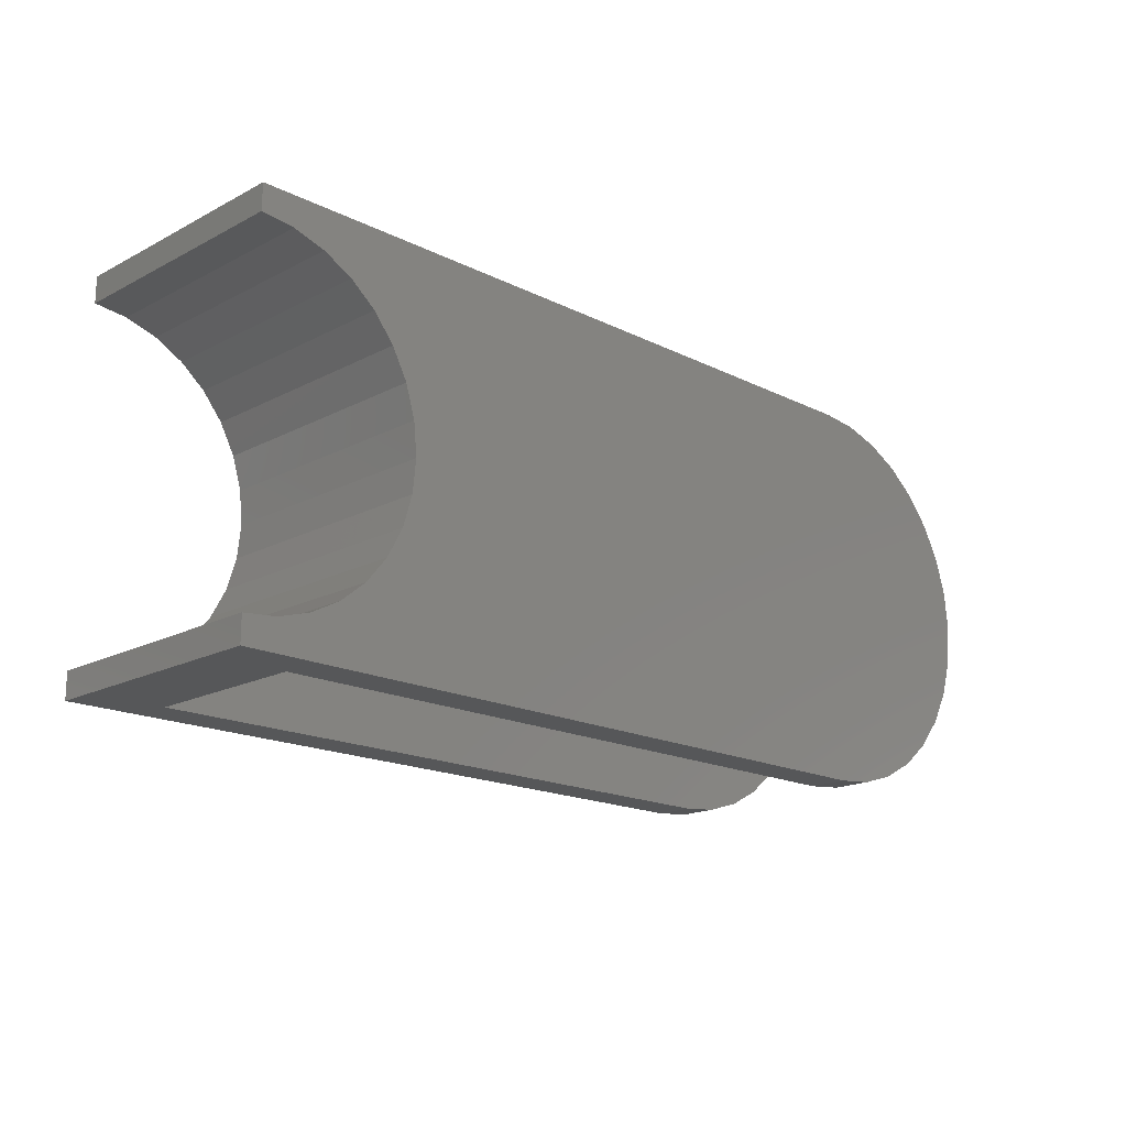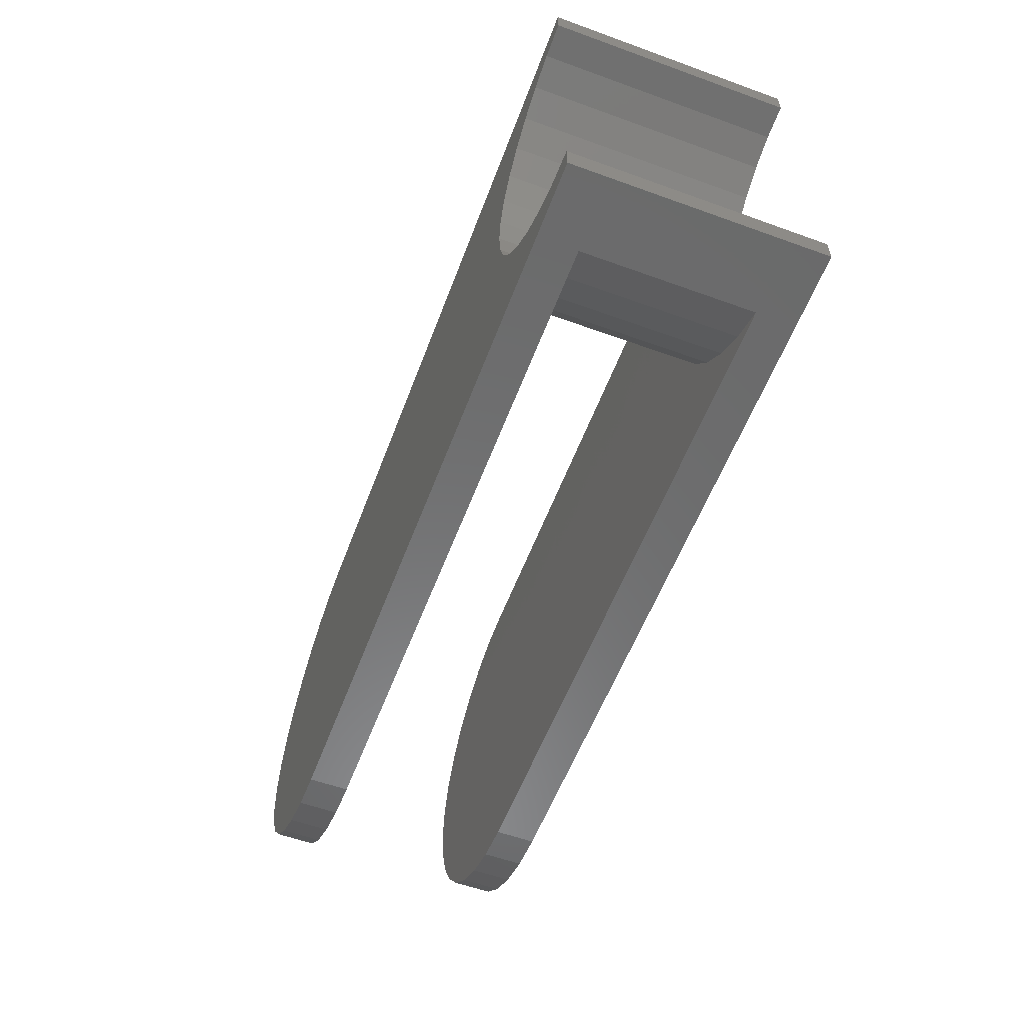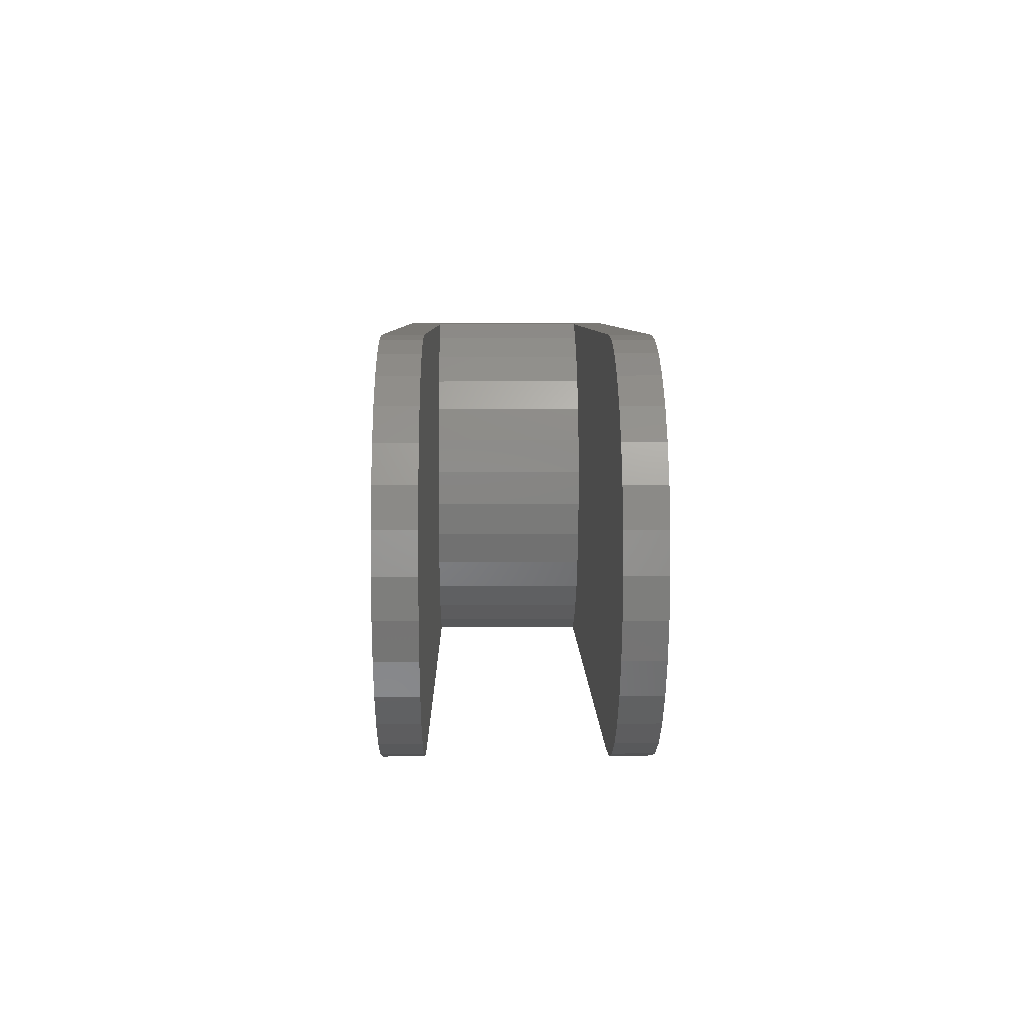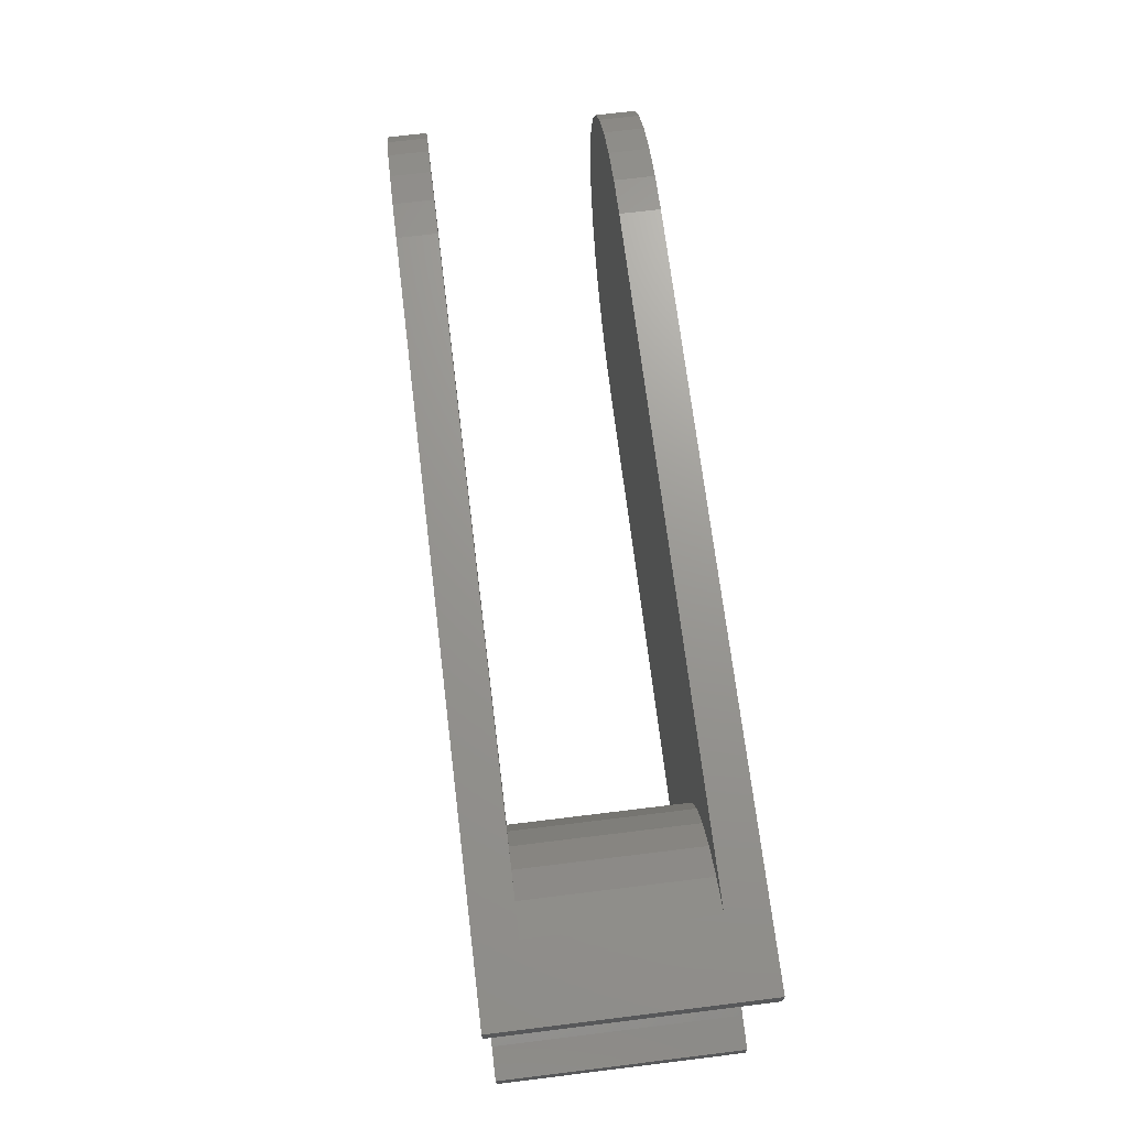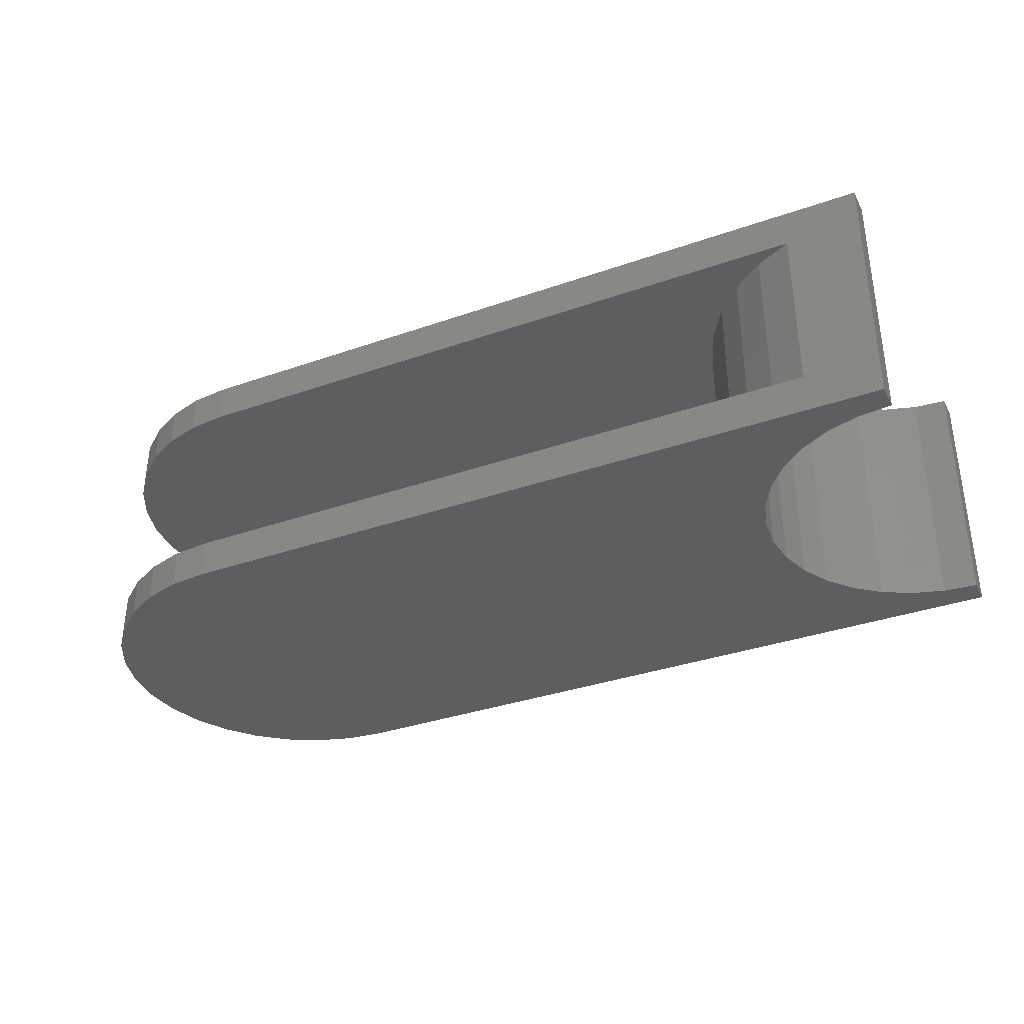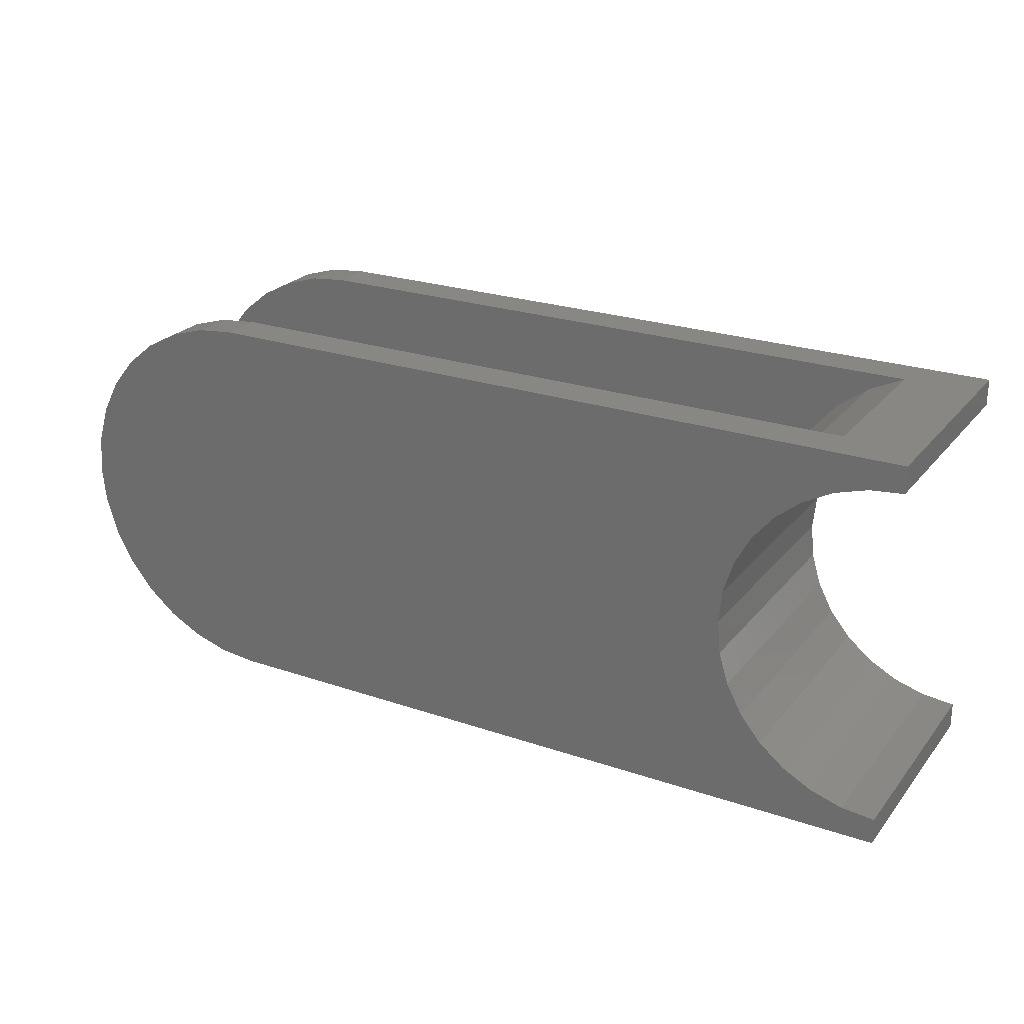
<metadata>
{"format":"stl","ext":"stl","renderer":"f3d","projection":"perspective","resolution":1024,"background":"white","views":[{"elev":-17.5,"azim":-44.4,"up":"+Y"},{"elev":-57.3,"azim":-110.6,"up":"+Y"},{"elev":6.6,"azim":89.1,"up":"+Y"},{"elev":70.1,"azim":-97.0,"up":"+Y"},{"elev":-34.9,"azim":-155.0,"up":"+Z"},{"elev":24.4,"azim":-150.7,"up":"+Y"}]}
</metadata>
<code>
# stl→obj: 134 verts, 264 faces
v -0.1949 -0.3914 0.007812
v -0.1949 -0.3914 -0.01562
v -0.5894 -0.3914 0.007812
v -0.6328 -0.3914 -0.01562
v -0.5894 -0.3914 0.1094
v -0.6328 -0.3914 0.1328
v -0.1949 -0.3914 0.1094
v -0.1949 -0.3914 0.1328
v -0.1721 -0.3937 -0.01562
v -0.1721 -0.3937 0.007812
v -0.1502 -0.4003 -0.01562
v -0.1502 -0.4003 0.007812
v -0.13 -0.4111 -0.01562
v -0.13 -0.4111 0.007812
v -0.1123 -0.4257 -0.01562
v -0.1123 -0.4257 0.007812
v -0.09781 -0.4433 -0.01562
v -0.09781 -0.4433 0.007812
v -0.08701 -0.4635 -0.01562
v -0.08701 -0.4635 0.007812
v -0.08037 -0.4854 -0.01562
v -0.08037 -0.4854 0.007812
v -0.07812 -0.5082 -0.01562
v -0.07812 -0.5082 0.007812
v -0.08037 -0.531 -0.01562
v -0.08037 -0.531 0.007812
v -0.08701 -0.5529 -0.01562
v -0.08701 -0.5529 0.007812
v -0.09781 -0.5731 -0.01562
v -0.09781 -0.5731 0.007812
v -0.1123 -0.5908 -0.01562
v -0.1123 -0.5908 0.007812
v -0.13 -0.6053 -0.01562
v -0.13 -0.6053 0.007812
v -0.1502 -0.6161 -0.01562
v -0.1502 -0.6161 0.007812
v -0.1721 -0.6228 -0.01562
v -0.1721 -0.6228 0.007812
v -0.1949 -0.625 -0.01562
v -0.1949 -0.625 0.007812
v -0.1721 -0.3937 0.1094
v -0.1721 -0.3937 0.1328
v -0.1502 -0.4003 0.1094
v -0.1502 -0.4003 0.1328
v -0.13 -0.4111 0.1094
v -0.13 -0.4111 0.1328
v -0.1123 -0.4257 0.1094
v -0.1123 -0.4257 0.1328
v -0.09781 -0.4433 0.1094
v -0.09781 -0.4433 0.1328
v -0.08701 -0.4635 0.1094
v -0.08701 -0.4635 0.1328
v -0.08037 -0.4854 0.1094
v -0.08037 -0.4854 0.1328
v -0.07812 -0.5082 0.1094
v -0.07812 -0.5082 0.1328
v -0.08037 -0.531 0.1094
v -0.08037 -0.531 0.1328
v -0.08701 -0.5529 0.1094
v -0.08701 -0.5529 0.1328
v -0.09781 -0.5731 0.1094
v -0.09781 -0.5731 0.1328
v -0.1123 -0.5908 0.1094
v -0.1123 -0.5908 0.1328
v -0.13 -0.6053 0.1094
v -0.13 -0.6053 0.1328
v -0.1502 -0.6161 0.1094
v -0.1502 -0.6161 0.1328
v -0.1721 -0.6228 0.1094
v -0.1721 -0.6228 0.1328
v -0.1949 -0.625 0.1094
v -0.1949 -0.625 0.1328
v -0.6328 -0.625 -0.01562
v -0.5894 -0.625 0.007812
v -0.6328 -0.625 0.1328
v -0.5894 -0.625 0.1094
v -0.5684 -0.4015 0.007812
v -0.5684 -0.4015 0.1094
v -0.5497 -0.4154 0.007812
v -0.5497 -0.4154 0.1094
v -0.5339 -0.4324 0.007812
v -0.5339 -0.4324 0.1094
v -0.5216 -0.4521 0.007812
v -0.5216 -0.4521 0.1094
v -0.5131 -0.4738 0.007812
v -0.5131 -0.4738 0.1094
v -0.5088 -0.4966 0.007812
v -0.5088 -0.4966 0.1094
v -0.5088 -0.5198 0.007812
v -0.5088 -0.5198 0.1094
v -0.5131 -0.5427 0.007812
v -0.5131 -0.5427 0.1094
v -0.5216 -0.5643 0.007812
v -0.5216 -0.5643 0.1094
v -0.5339 -0.584 0.007812
v -0.5339 -0.584 0.1094
v -0.5497 -0.6011 0.007812
v -0.5497 -0.6011 0.1094
v -0.5684 -0.6149 0.007812
v -0.5684 -0.6149 0.1094
v -0.6328 -0.6094 -0.01562
v -0.6328 -0.6094 0.1328
v -0.6131 -0.409 -0.01562
v -0.6328 -0.4071 -0.01562
v -0.6131 -0.6074 -0.01562
v -0.5941 -0.6017 -0.01562
v -0.5766 -0.5923 -0.01562
v -0.5613 -0.5797 -0.01562
v -0.5487 -0.5644 -0.01562
v -0.5394 -0.5469 -0.01562
v -0.5336 -0.528 -0.01562
v -0.5317 -0.5082 -0.01562
v -0.5336 -0.4885 -0.01562
v -0.5394 -0.4695 -0.01562
v -0.5487 -0.452 -0.01562
v -0.5613 -0.4367 -0.01562
v -0.5766 -0.4241 -0.01562
v -0.5941 -0.4148 -0.01562
v -0.5336 -0.4885 0.1328
v -0.5394 -0.4695 0.1328
v -0.5487 -0.452 0.1328
v -0.5613 -0.4367 0.1328
v -0.5766 -0.4241 0.1328
v -0.5941 -0.4148 0.1328
v -0.6131 -0.409 0.1328
v -0.6328 -0.4071 0.1328
v -0.5317 -0.5082 0.1328
v -0.5336 -0.528 0.1328
v -0.5394 -0.5469 0.1328
v -0.5487 -0.5644 0.1328
v -0.5613 -0.5797 0.1328
v -0.5766 -0.5923 0.1328
v -0.5941 -0.6017 0.1328
v -0.6131 -0.6074 0.1328
f 1 2 3
f 3 2 4
f 3 4 5
f 5 4 6
f 5 6 7
f 7 6 8
f 2 1 9
f 9 1 10
f 9 10 11
f 11 10 12
f 11 12 13
f 13 12 14
f 13 14 15
f 15 14 16
f 15 16 17
f 17 16 18
f 17 18 19
f 19 18 20
f 19 20 21
f 21 20 22
f 21 22 23
f 23 22 24
f 23 24 25
f 25 24 26
f 25 26 27
f 27 26 28
f 27 28 29
f 29 28 30
f 29 30 31
f 31 30 32
f 31 32 33
f 33 32 34
f 33 34 35
f 35 34 36
f 35 36 37
f 37 36 38
f 37 38 39
f 39 38 40
f 7 8 41
f 41 8 42
f 41 42 43
f 43 42 44
f 43 44 45
f 45 44 46
f 45 46 47
f 47 46 48
f 47 48 49
f 49 48 50
f 49 50 51
f 51 50 52
f 51 52 53
f 53 52 54
f 53 54 55
f 55 54 56
f 55 56 57
f 57 56 58
f 57 58 59
f 59 58 60
f 59 60 61
f 61 60 62
f 61 62 63
f 63 62 64
f 63 64 65
f 65 64 66
f 65 66 67
f 67 66 68
f 67 68 69
f 69 68 70
f 69 70 71
f 71 70 72
f 39 40 73
f 73 40 74
f 73 74 75
f 75 74 76
f 75 76 72
f 72 76 71
f 3 5 77
f 77 5 78
f 77 78 79
f 79 78 80
f 79 80 81
f 81 80 82
f 81 82 83
f 83 82 84
f 83 84 85
f 85 84 86
f 85 86 87
f 87 86 88
f 87 88 89
f 89 88 90
f 89 90 91
f 91 90 92
f 91 92 93
f 93 92 94
f 93 94 95
f 95 94 96
f 95 96 97
f 97 96 98
f 97 98 99
f 99 98 100
f 99 100 74
f 74 100 76
f 55 57 53
f 51 53 57
f 59 51 57
f 49 51 59
f 71 76 100
f 71 100 98
f 71 98 96
f 71 96 94
f 71 94 92
f 71 92 90
f 71 90 88
f 71 88 86
f 71 86 84
f 71 84 82
f 7 41 69
f 7 69 71
f 7 71 82
f 7 82 80
f 7 80 78
f 7 78 5
f 59 61 49
f 49 61 63
f 49 63 47
f 47 63 65
f 47 65 45
f 45 65 67
f 45 67 43
f 43 67 69
f 43 69 41
f 22 26 24
f 26 22 20
f 26 20 28
f 28 20 18
f 1 3 77
f 1 77 79
f 1 79 81
f 1 81 83
f 1 83 85
f 1 85 87
f 1 87 89
f 1 89 40
f 1 40 38
f 1 38 10
f 40 89 91
f 40 91 93
f 40 93 95
f 40 95 97
f 40 97 99
f 40 99 74
f 10 38 12
f 12 38 36
f 12 36 14
f 14 36 34
f 14 34 16
f 16 34 32
f 16 32 18
f 18 32 30
f 18 30 28
f 101 73 102
f 102 73 75
f 23 25 21
f 19 21 25
f 27 19 25
f 17 19 27
f 103 104 4
f 101 105 73
f 39 73 105
f 39 105 106
f 39 106 107
f 39 107 108
f 39 108 109
f 39 109 110
f 39 110 111
f 39 111 112
f 39 112 113
f 39 113 114
f 39 114 115
f 2 9 37
f 2 37 39
f 2 39 115
f 2 115 116
f 2 116 117
f 2 117 118
f 2 118 103
f 2 103 4
f 27 29 17
f 17 29 31
f 17 31 15
f 15 31 33
f 15 33 13
f 13 33 35
f 13 35 11
f 11 35 37
f 11 37 9
f 112 119 113
f 113 119 120
f 113 120 114
f 114 120 121
f 114 121 115
f 115 121 122
f 115 122 116
f 116 122 123
f 116 123 117
f 117 123 124
f 117 124 118
f 118 124 125
f 118 125 103
f 103 125 126
f 103 126 104
f 119 112 127
f 127 112 111
f 127 111 128
f 128 111 110
f 128 110 129
f 129 110 109
f 129 109 130
f 130 109 108
f 130 108 131
f 131 108 107
f 131 107 132
f 132 107 106
f 132 106 133
f 133 106 105
f 133 105 134
f 134 105 101
f 134 101 102
f 54 58 56
f 58 54 52
f 58 52 60
f 60 52 50
f 126 125 6
f 75 134 102
f 72 121 120
f 72 120 119
f 72 119 127
f 72 127 128
f 72 128 129
f 72 129 130
f 72 130 131
f 72 131 132
f 72 132 133
f 72 133 134
f 72 134 75
f 8 6 125
f 8 125 124
f 8 124 123
f 8 123 122
f 8 122 121
f 8 121 72
f 8 72 70
f 8 70 42
f 42 70 44
f 44 70 68
f 44 68 46
f 46 68 66
f 46 66 48
f 48 66 64
f 48 64 50
f 50 64 62
f 50 62 60
f 104 126 4
f 4 126 6

</code>
